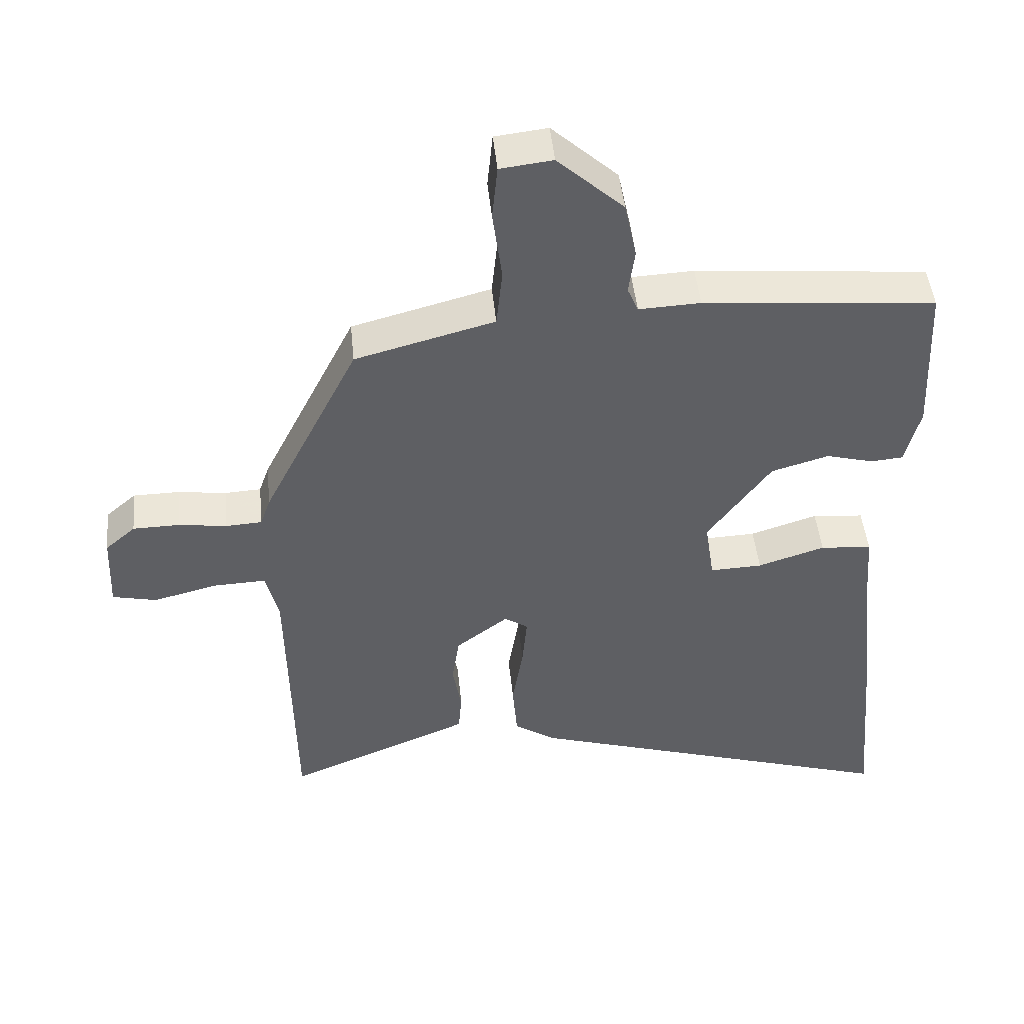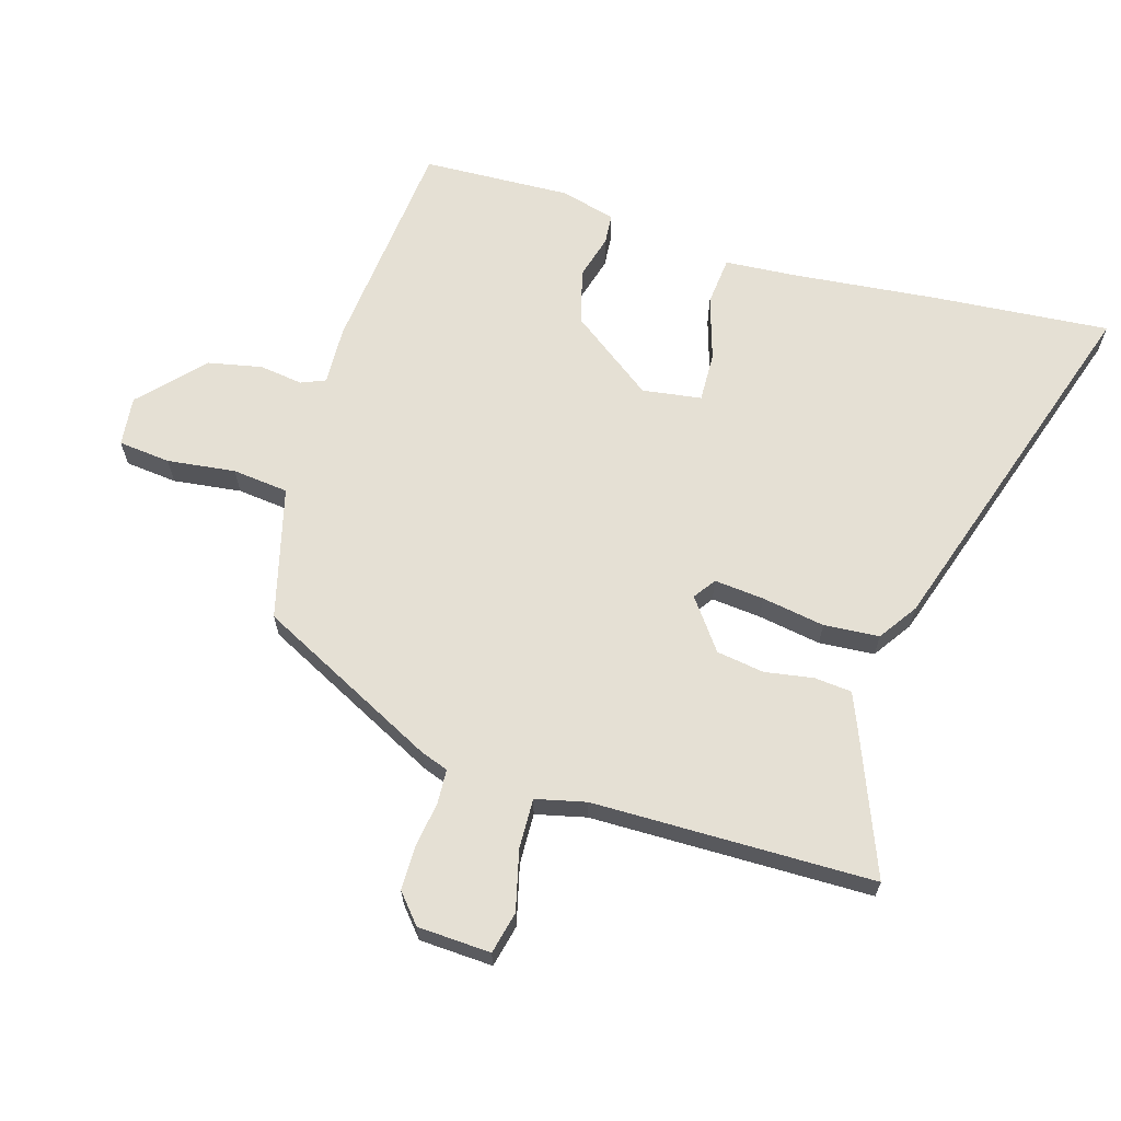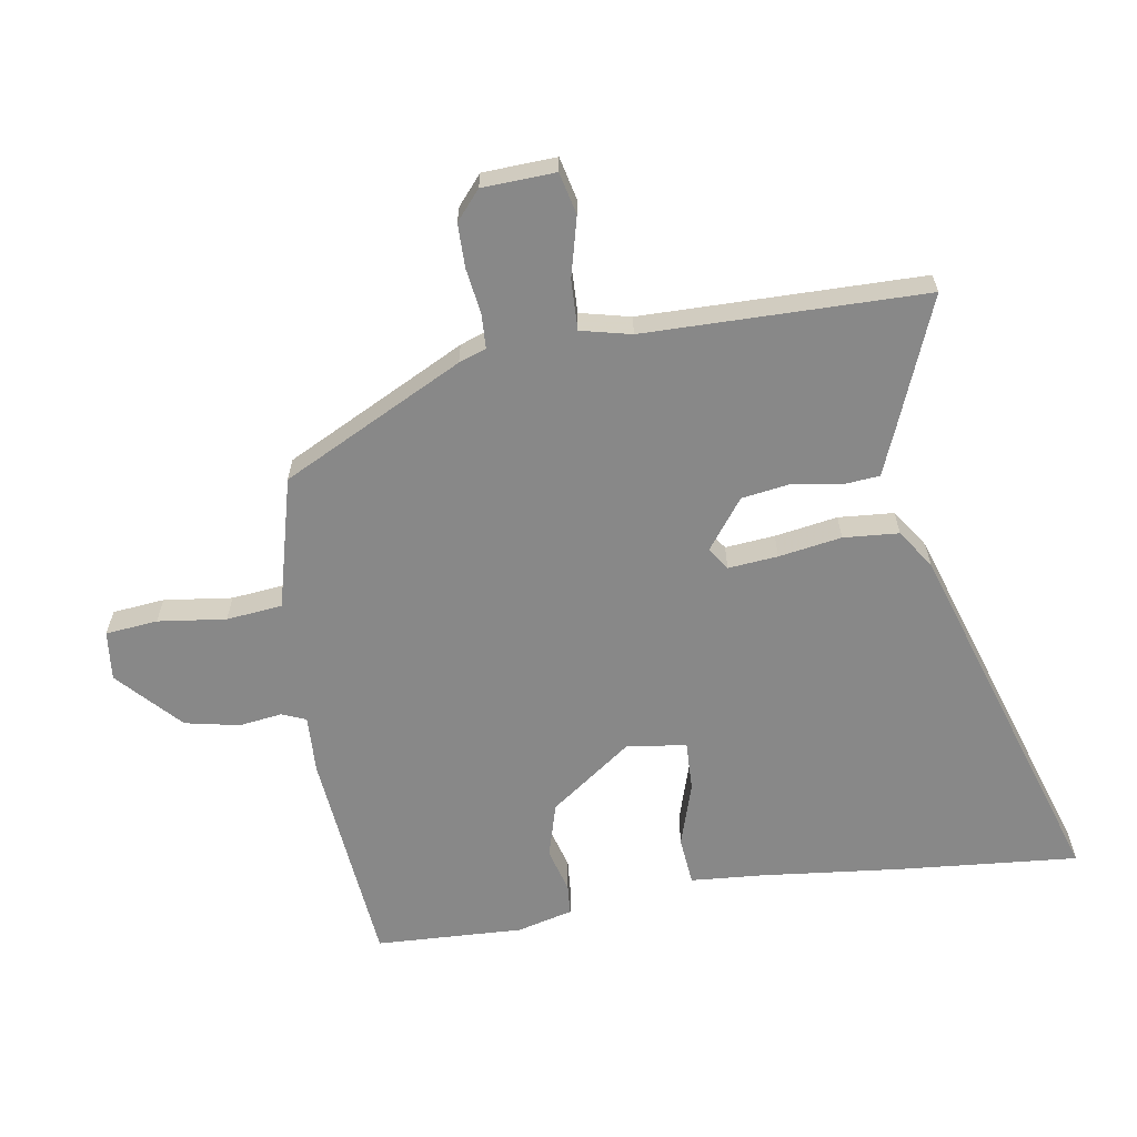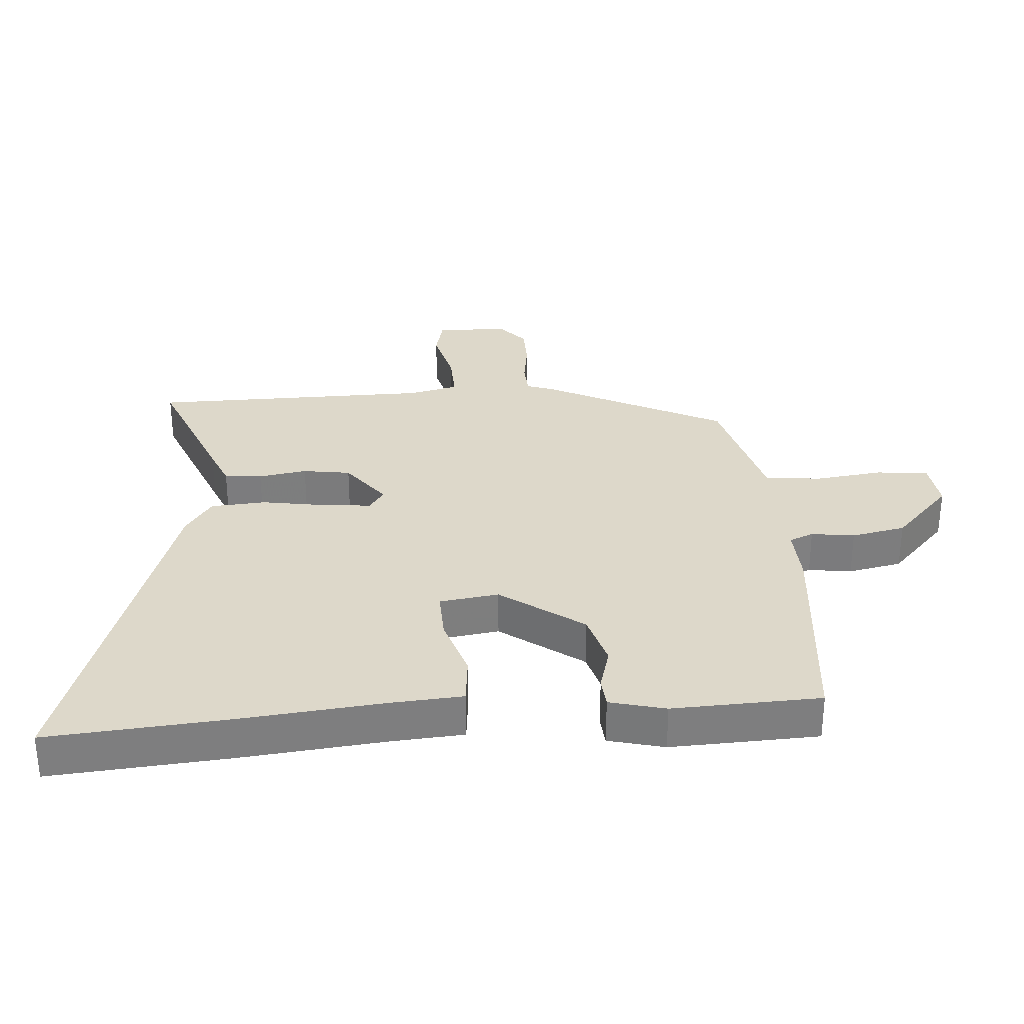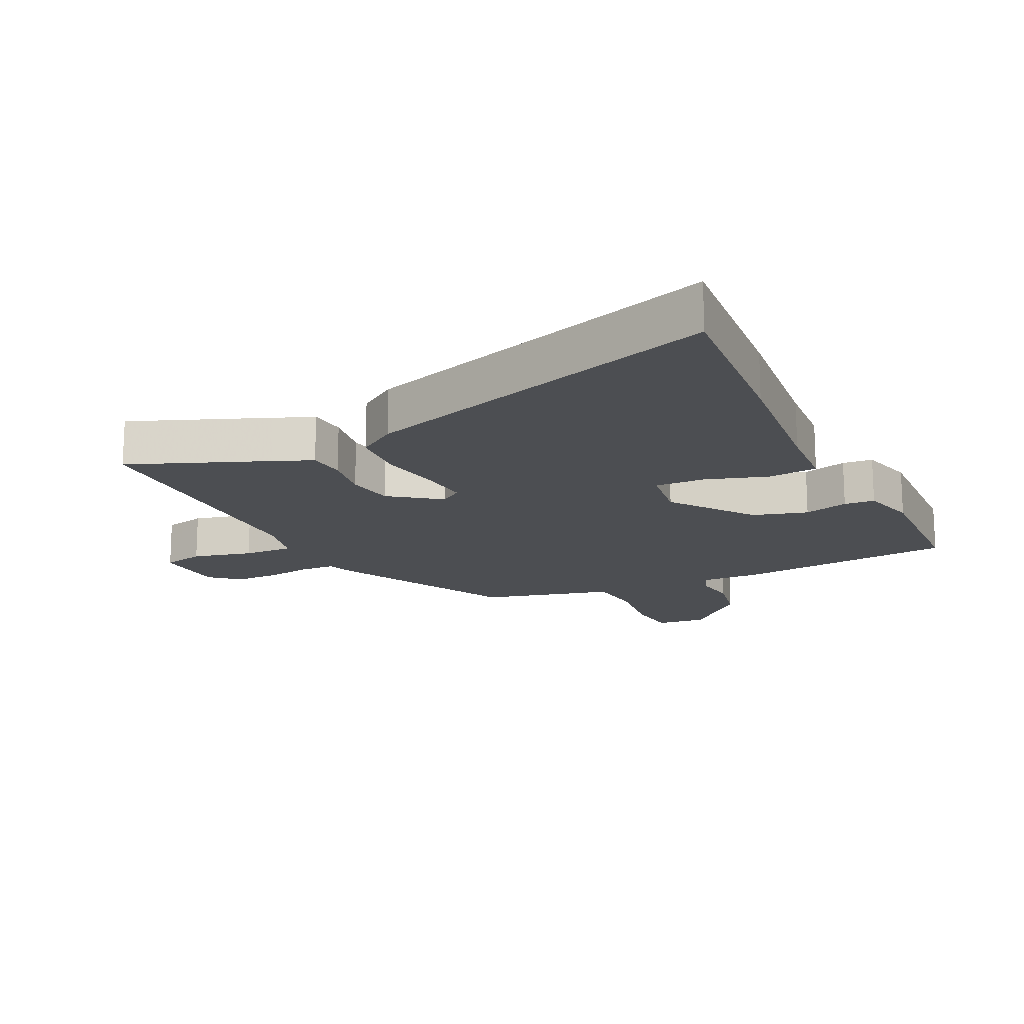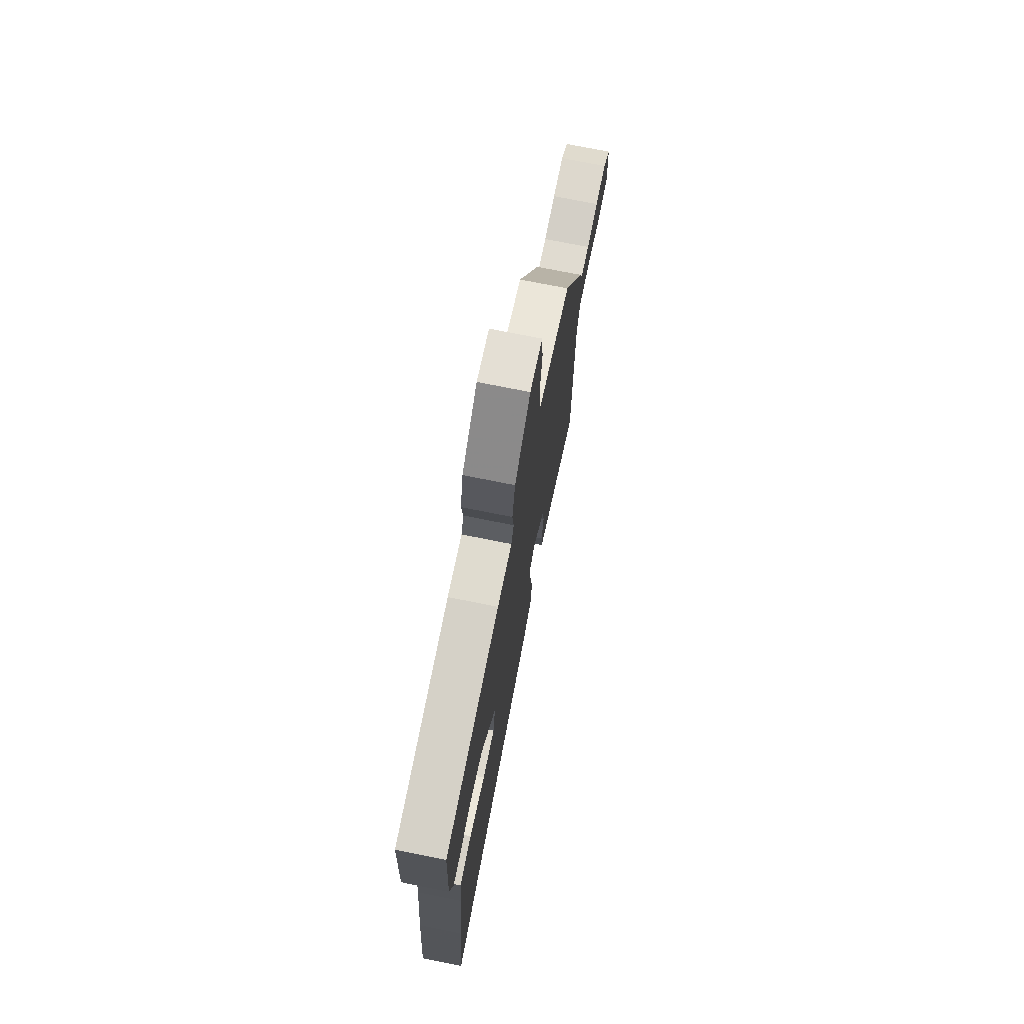
<metadata>
{"format":"obj","ext":"obj","renderer":"f3d","projection":"perspective","resolution":1024,"background":"white","views":[{"elev":47.1,"azim":174.3,"up":"+Z"},{"elev":65.2,"azim":107.0,"up":"+Y"},{"elev":-62.8,"azim":99.4,"up":"+Y"},{"elev":31.0,"azim":-93.9,"up":"+Y"},{"elev":-16.6,"azim":-153.7,"up":"+Y"},{"elev":73.1,"azim":-78.6,"up":"+Z"}]}
</metadata>
<code>
v 0.492 0.07 -0.538
v 0.278 0.07 -0.451
v 0.216 0.07 -0.425
v 0.211 0.07 -0.366
v 0.224 0.07 -0.29
v 0.213 0.07 -0.215
v 0.135 0.07 -0.156
v 0.1 0.07 -0.18
v 0.107 0.07 -0.258
v 0.123 0.07 -0.357
v 0.116 0.07 -0.444
v 0.055 0.07 -0.485
v -0.515 0.07 -0.665
v -0.49 0.07 -0.386
v -0.465 0.07 -0.159
v -0.456 0.07 -0.046
v -0.379 0.07 -0.039
v -0.279 0.07 -0.071
v -0.201 0.07 -0.074
v -0.187 0.07 0.019
v -0.281 0.07 0.149
v -0.367 0.07 0.174
v -0.437 0.07 0.155
v -0.485 0.07 0.159
v -0.507 0.07 0.247
v -0.496 0.07 0.479
v -0.149 0.07 0.511
v -0.057 0.07 0.507
v -0.041 0.07 0.545
v -0.05 0.07 0.613
v -0.032 0.07 0.698
v 0.066 0.07 0.788
v 0.144 0.07 0.779
v 0.152 0.07 0.697
v 0.138 0.07 0.59
v 0.147 0.07 0.502
v 0.226 0.07 0.481
v 0.354 0.07 0.447
v 0.497 0.07 0.161
v 0.512 0.07 0.118
v 0.566 0.07 0.115
v 0.638 0.07 0.125
v 0.707 0.07 0.124
v 0.752 0.07 0.085
v 0.757 0.07 -0.03
v 0.691 0.07 -0.045
v 0.597 0.07 -0.021
v 0.518 0.07 -0.018
v 0.499 0.07 -0.097
v 0.492 0 -0.538
v 0.278 0 -0.451
v 0.216 0 -0.425
v 0.211 0 -0.366
v 0.224 0 -0.29
v 0.213 0 -0.215
v 0.135 0 -0.156
v 0.1 0 -0.18
v 0.107 0 -0.258
v 0.123 0 -0.357
v 0.116 0 -0.444
v 0.055 0 -0.485
v -0.515 0 -0.665
v -0.49 0 -0.386
v -0.465 0 -0.159
v -0.456 0 -0.046
v -0.379 0 -0.039
v -0.279 0 -0.071
v -0.201 0 -0.074
v -0.187 0 0.019
v -0.281 0 0.149
v -0.367 0 0.174
v -0.437 0 0.155
v -0.485 0 0.159
v -0.507 0 0.247
v -0.496 0 0.479
v -0.149 0 0.511
v -0.057 0 0.507
v -0.041 0 0.545
v -0.05 0 0.613
v -0.032 0 0.698
v 0.066 0 0.788
v 0.144 0 0.779
v 0.152 0 0.697
v 0.138 0 0.59
v 0.147 0 0.502
v 0.226 0 0.481
v 0.354 0 0.447
v 0.497 0 0.161
v 0.512 0 0.118
v 0.566 0 0.115
v 0.638 0 0.125
v 0.707 0 0.124
v 0.752 0 0.085
v 0.757 0 -0.03
v 0.691 0 -0.045
v 0.597 0 -0.021
v 0.518 0 -0.018
v 0.499 0 -0.097
f 44 45 46 47
f 44 47 48
f 41 42 43 44
f 40 41 44 48
f 37 38 39 40
f 36 37 40 48
f 32 33 34 35
f 32 35 36
f 29 30 31 32
f 28 29 32 36
f 25 26 27 28
f 22 23 24 25
f 21 22 25 28
f 20 21 28 36
f 15 16 17 18
f 15 18 19
f 14 15 19
f 13 14 19
f 12 13 19
f 9 10 11 12
f 8 9 12 19
f 7 8 19 20
f 2 3 4 5
f 49 1 2 5
f 49 5 6
f 48 49 6 7
f 7 20 36 48
f 96 95 94 93
f 97 96 93
f 93 92 91 90
f 97 93 90 89
f 89 88 87 86
f 97 89 86 85
f 84 83 82 81
f 85 84 81
f 81 80 79 78
f 85 81 78 77
f 77 76 75 74
f 74 73 72 71
f 77 74 71 70
f 85 77 70 69
f 67 66 65 64
f 68 67 64
f 68 64 63
f 68 63 62
f 68 62 61
f 61 60 59 58
f 68 61 58 57
f 69 68 57 56
f 54 53 52 51
f 54 51 50 98
f 55 54 98
f 56 55 98 97
f 97 85 69 56
f 1 50 51 2
f 2 51 52 3
f 3 52 53 4
f 4 53 54 5
f 5 54 55 6
f 6 55 56 7
f 7 56 57 8
f 8 57 58 9
f 9 58 59 10
f 10 59 60 11
f 11 60 61 12
f 12 61 62 13
f 13 62 63 14
f 14 63 64 15
f 15 64 65 16
f 16 65 66 17
f 17 66 67 18
f 18 67 68 19
f 19 68 69 20
f 20 69 70 21
f 21 70 71 22
f 22 71 72 23
f 23 72 73 24
f 24 73 74 25
f 25 74 75 26
f 26 75 76 27
f 27 76 77 28
f 28 77 78 29
f 29 78 79 30
f 30 79 80 31
f 31 80 81 32
f 32 81 82 33
f 33 82 83 34
f 34 83 84 35
f 35 84 85 36
f 36 85 86 37
f 37 86 87 38
f 38 87 88 39
f 39 88 89 40
f 40 89 90 41
f 41 90 91 42
f 42 91 92 43
f 43 92 93 44
f 44 93 94 45
f 45 94 95 46
f 46 95 96 47
f 47 96 97 48
f 48 97 98 49
f 49 98 50 1

</code>
